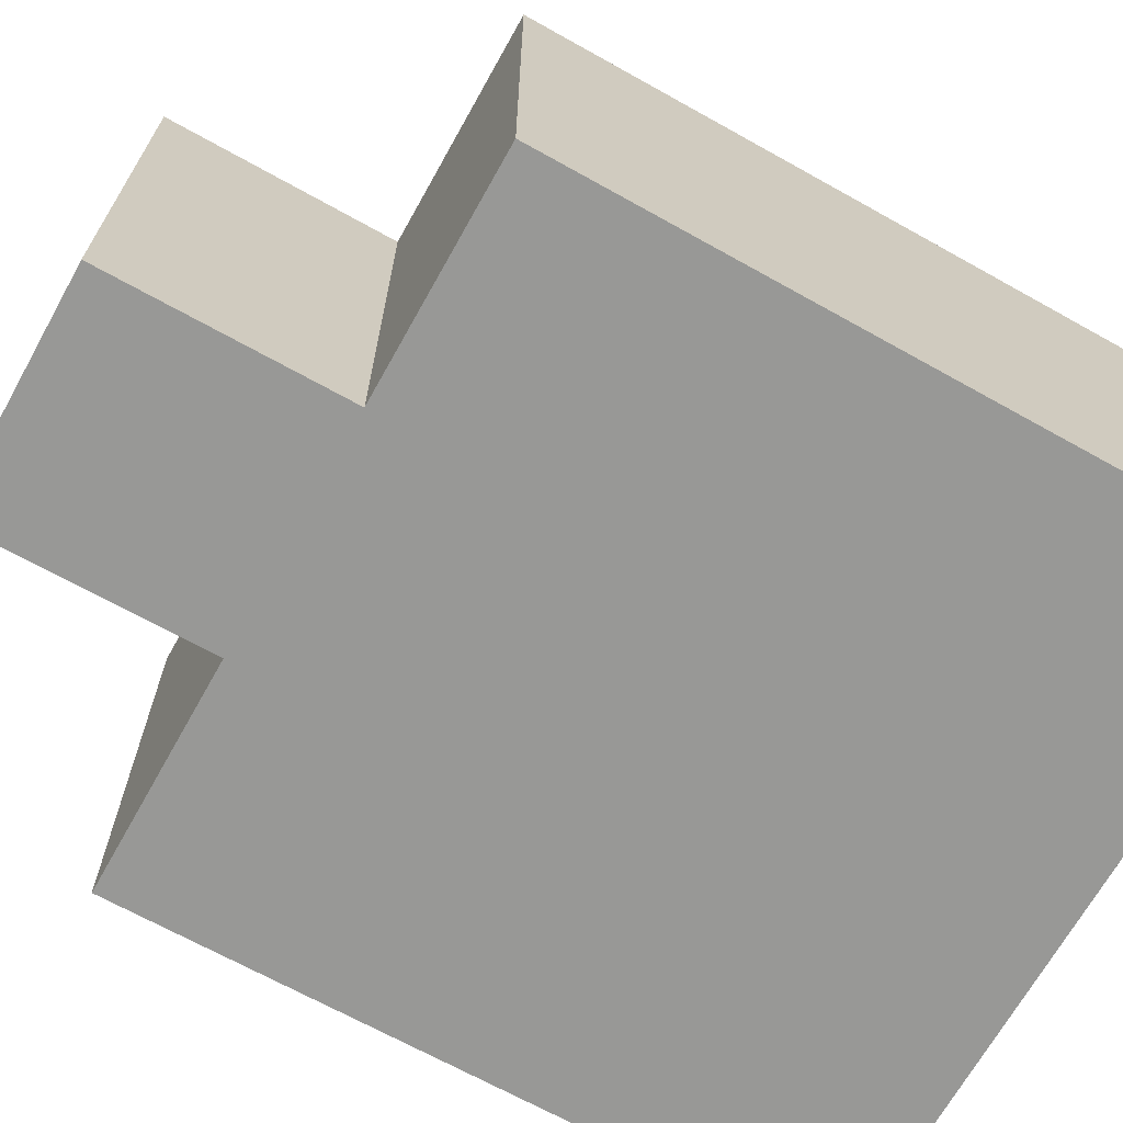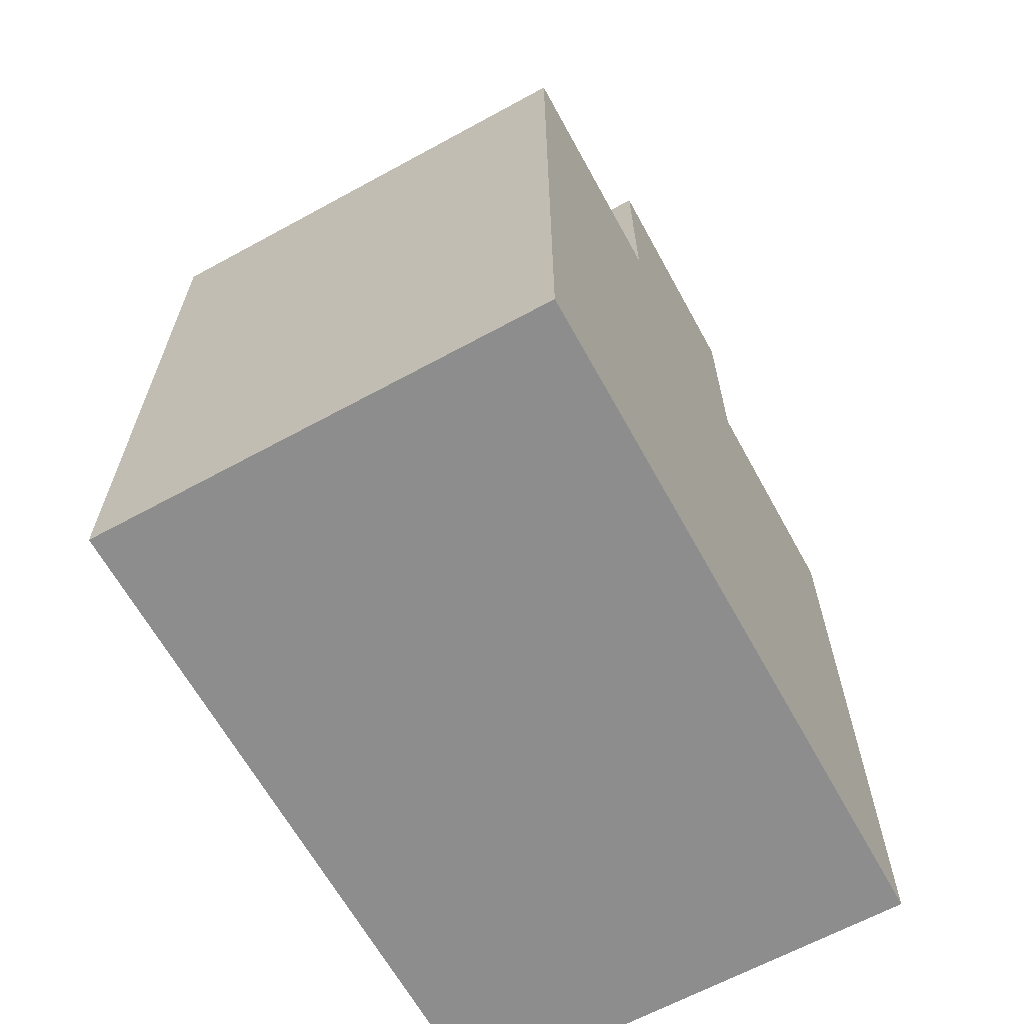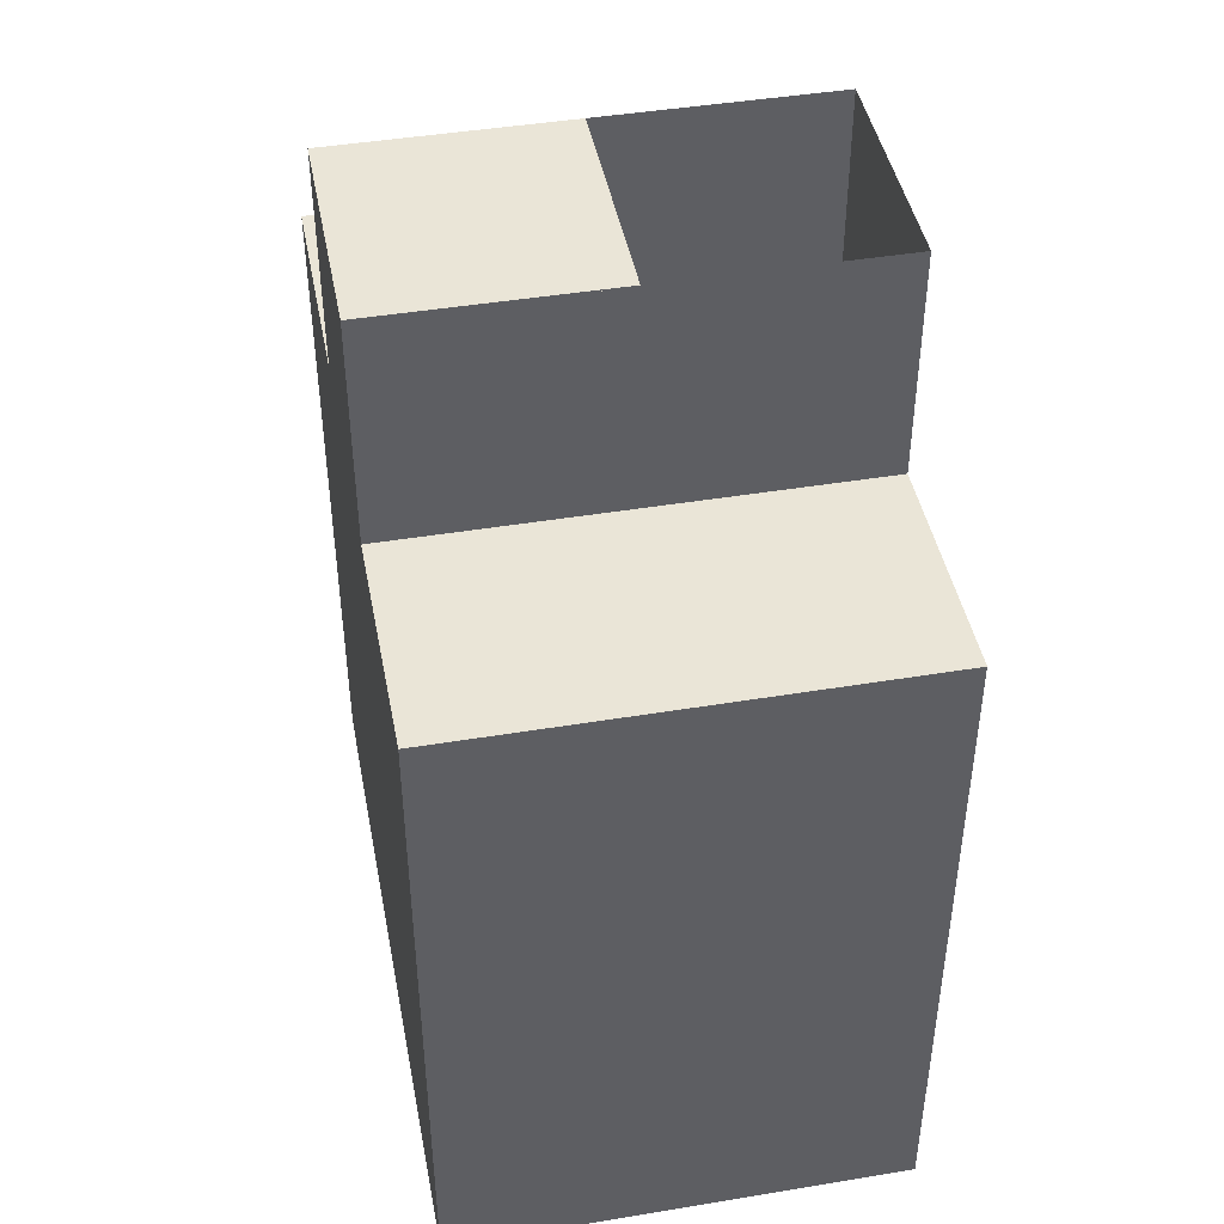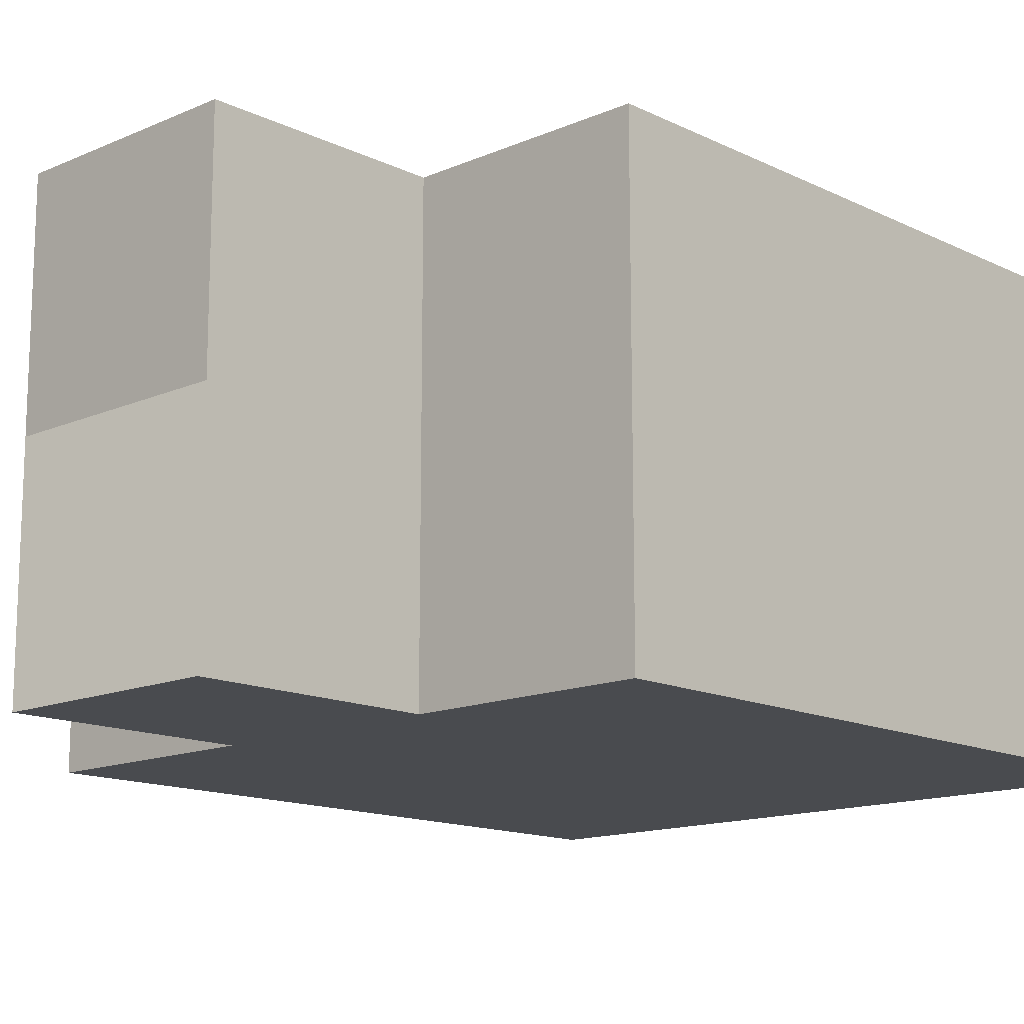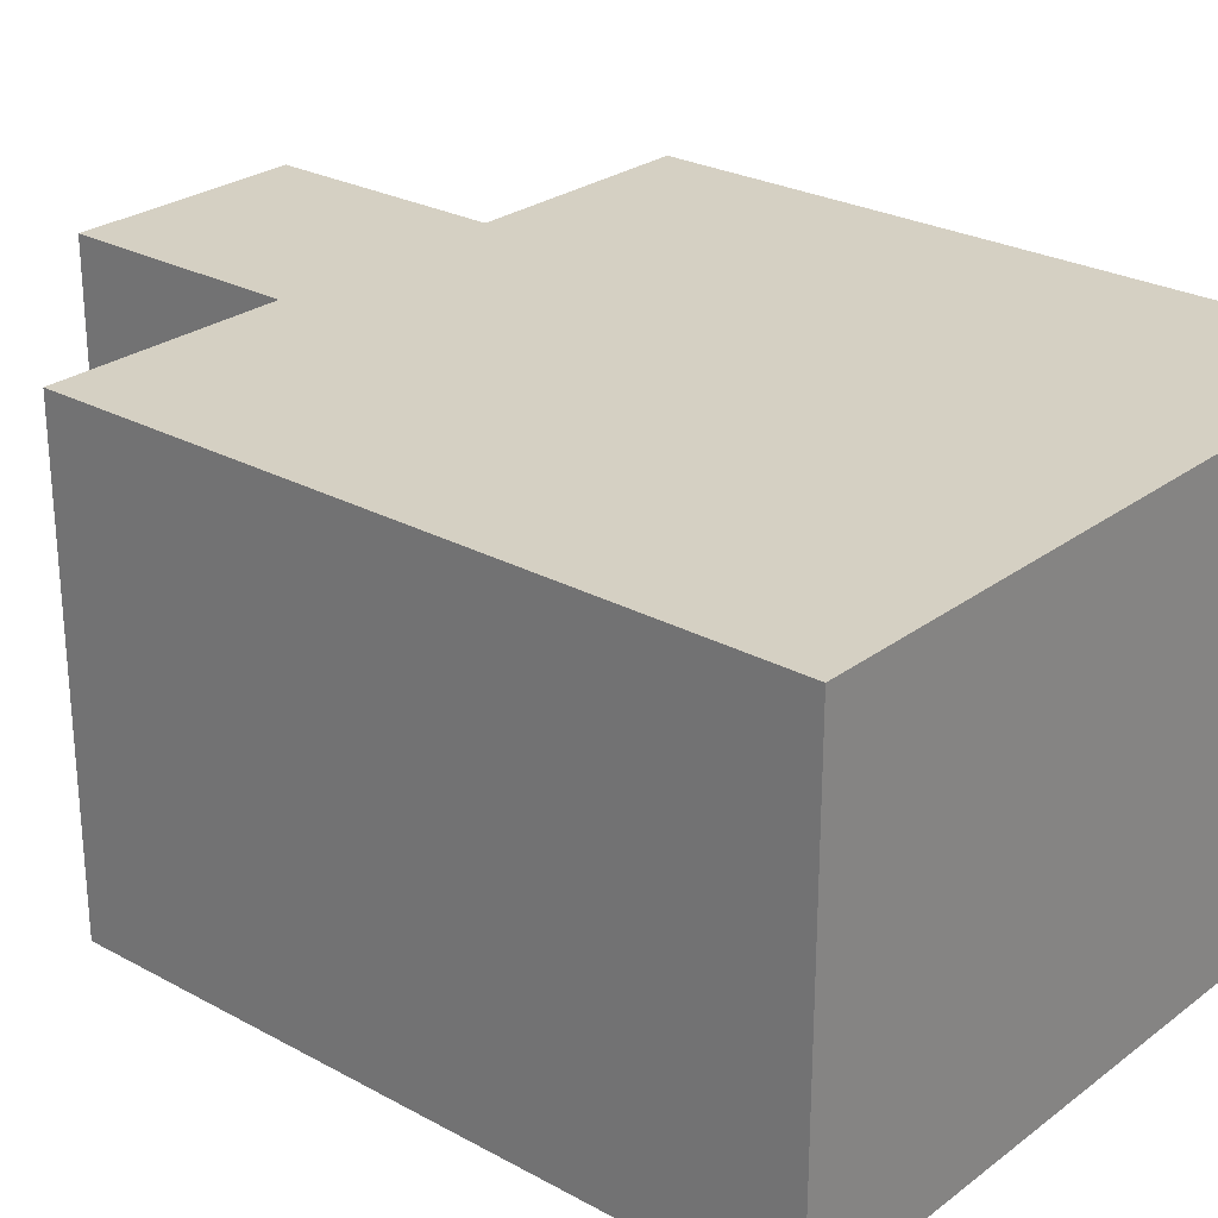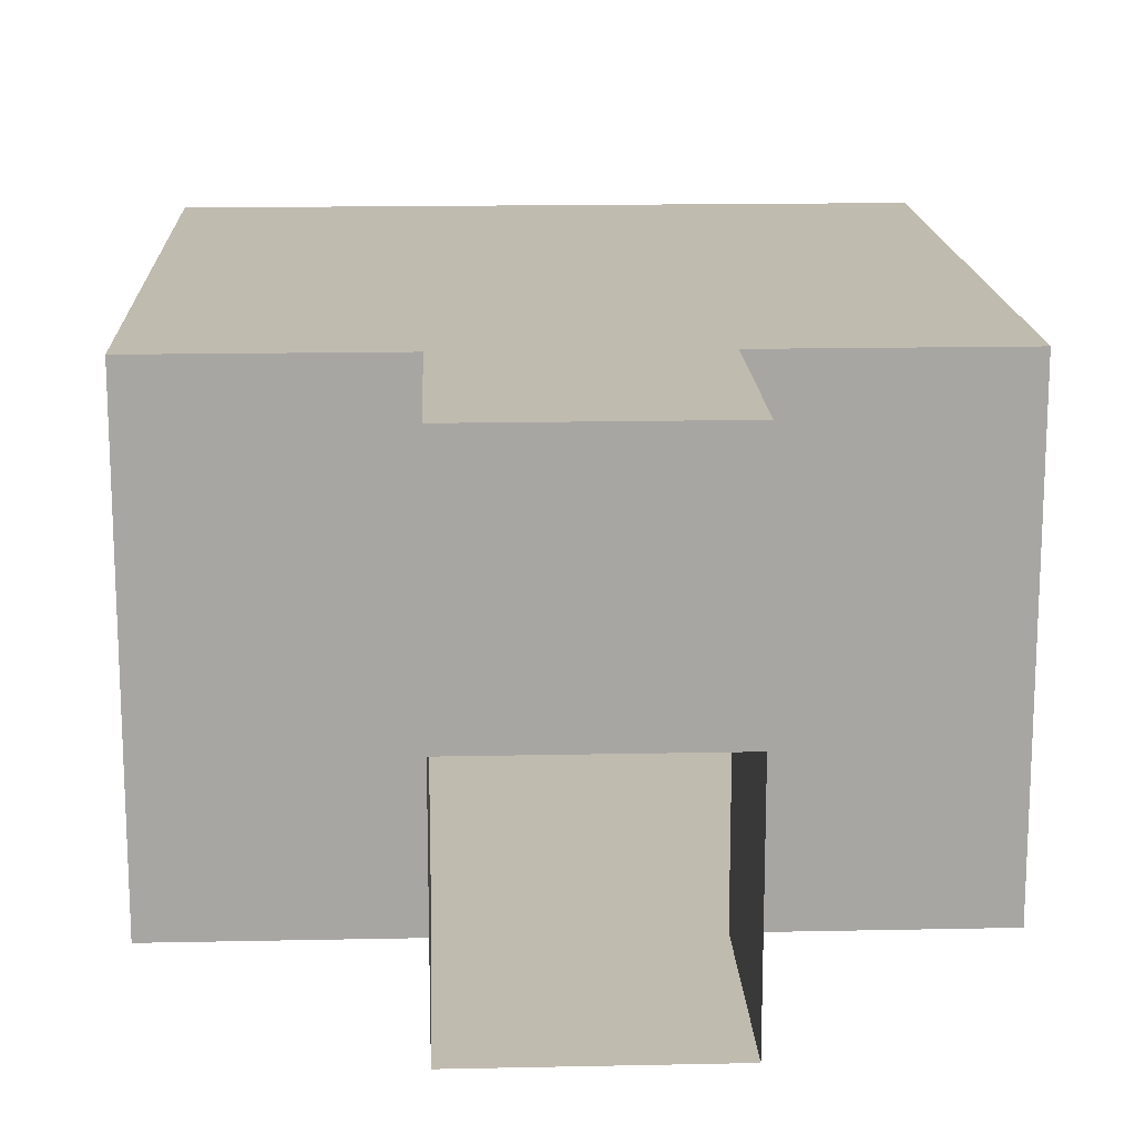
<metadata>
{"format":"obj","ext":"obj","renderer":"f3d","projection":"perspective","resolution":1024,"background":"white","views":[{"elev":-68.4,"azim":-119.2,"up":"+Z"},{"elev":-64.6,"azim":-61.2,"up":"+Y"},{"elev":44.4,"azim":79.1,"up":"+Y"},{"elev":-14.2,"azim":-136.5,"up":"+Z"},{"elev":26.3,"azim":-49.4,"up":"+Z"},{"elev":15.9,"azim":177.5,"up":"+Z"}]}
</metadata>
<code>
v -7.37 22.11 30
v -7.37 37.11 30
v 7.63 37.11 30
v 7.63 22.11 30
v -22.37 -22.89 30
v -22.37 -7.889 30
v -7.37 -7.889 30
v -7.37 -22.89 30
v 7.63 -7.889 30
v 7.63 -22.89 30
v 22.63 -7.889 30
v 22.63 -22.89 30
v -22.37 7.111 30
v -7.37 7.111 30
v 7.63 7.111 30
v 22.63 7.111 30
v -22.37 22.11 30
v 22.63 22.11 30
v 22.63 7.111 -7.884e-07
v 22.63 7.111 15
v 22.63 22.11 15
v 22.63 22.11 -7.777e-07
v 22.63 -7.889 -7.884e-07
v 22.63 -7.889 15
v 22.63 -22.89 -1.063e-06
v 22.63 -22.89 15
v -22.37 22.11 -7.918e-07
v -22.37 22.11 15
v -22.37 7.111 15
v -22.37 7.111 -7.884e-07
v -22.37 -7.889 15
v -22.37 -7.889 -7.884e-07
v -22.37 -22.89 15
v -22.37 -22.89 -2.514e-07
v 7.63 22.11 2.705e-06
v 7.63 22.11 15
v 7.63 37.11 15
v 7.63 37.11 7.221e-06
v -7.37 37.11 -7.884e-07
v -7.37 37.11 15
v -7.37 22.11 15
v -7.37 22.11 -7.85e-07
v 7.63 -22.89 15
v -7.37 -22.89 15
v 7.63 -22.89 -4.201e-08
v -7.37 -22.89 2.056e-07
v -22.37 22.11 1.019e-07
v -22.37 7.111 1.019e-07
v -7.37 7.111 1.019e-07
v -7.37 22.11 3.462e-07
v 7.63 7.111 1.019e-07
v 7.63 22.11 1.019e-07
v 22.63 7.111 1.019e-07
v 22.63 22.11 1.019e-07
v -22.37 -7.889 1.019e-07
v -7.37 -7.889 1.019e-07
v 7.63 -7.889 1.019e-07
v 22.63 -7.889 1.019e-07
v -22.37 -22.89 1.019e-07
v -7.37 -22.89 1.019e-07
v 7.63 -22.89 1.019e-07
v 22.63 -22.89 1.019e-07
v -7.37 37.11 1.309e-07
v 7.63 37.11 1.019e-07
v -16.9 12.85 29.78
v -16.9 16.05 29.78
v -13.7 16.05 29.78
v -13.7 12.85 29.78
v -16.9 5.487 29.78
v -16.9 8.685 29.78
v -13.7 8.685 29.78
v -13.7 5.487 29.78
v -16.9 -2.18 29.78
v -16.9 1.019 29.78
v -13.7 1.019 29.78
v -13.7 -2.18 29.78
v -16.9 -9.748 29.78
v -16.9 -6.55 29.78
v -13.7 -6.55 29.78
v -13.7 -9.748 29.78
v -16.9 -17.27 29.78
v -16.9 -14.08 29.78
v -13.7 -14.08 29.78
v -13.7 -17.27 29.78
v -1.637 -17.27 29.78
v -1.637 -14.08 29.78
v 1.562 -14.08 29.78
v 1.562 -17.27 29.78
v -1.637 -9.748 29.78
v -1.637 -6.55 29.78
v 1.562 -6.55 29.78
v 1.562 -9.748 29.78
v -1.637 -2.18 29.78
v -1.637 1.019 29.78
v 1.562 1.019 29.78
v 1.562 -2.18 29.78
v -1.637 5.487 29.78
v -1.637 8.685 29.78
v 1.562 8.685 29.78
v 1.562 5.487 29.78
v -1.637 12.85 29.78
v -1.637 16.05 29.78
v 1.562 16.05 29.78
v 1.562 12.85 29.78
v 13.29 12.85 29.78
v 13.29 16.05 29.78
v 16.49 16.05 29.78
v 16.49 12.85 29.78
v 13.29 5.487 29.78
v 13.29 8.685 29.78
v 16.49 8.685 29.78
v 16.49 5.487 29.78
v 13.29 -2.18 29.78
v 13.29 1.019 29.78
v 16.49 1.019 29.78
v 16.49 -2.18 29.78
v 13.29 -9.748 29.78
v 13.29 -6.55 29.78
v 16.49 -6.55 29.78
v 16.49 -9.748 29.78
v 13.29 -17.27 29.78
v 13.29 -14.08 29.78
v 16.49 -14.08 29.78
v 16.49 -17.27 29.78
v -1.637 20.41 29.78
v -1.637 23.61 29.78
v 1.562 23.61 29.78
v 1.562 20.41 29.78
v -1.637 28.09 29.78
v -1.637 31.29 29.78
v 1.562 31.29 29.78
v 1.562 28.09 29.78
v -7.37 36.98 30
v 7.63 36.98 30
v 22.63 -22.89 15
v 22.63 22.11 15
v -22.37 22.11 15
v -22.37 -22.89 15
v 7.63 22.11 15
v 7.63 37.03 15
v 7.63 37.11 -1.706e-05
v -7.37 37.09 -0.0001527
v -7.37 37.03 15
v -7.37 22.11 15
v -7.37 22.11 3.172e-07
v -7.37 37.11 1.019e-07
g wall geometry_entrance room entrance1 Z03 Z03a_ALL
f 1 2 3 4
f 5 6 7 8
f 8 7 9 10
f 10 9 11 12
f 6 13 14 7
f 7 14 15 9
f 9 15 16 11
f 13 17 1 14
f 14 1 4 15
f 15 4 18 16
f 19 20 21 22
f 23 24 20 19
f 25 26 24 23
f 20 16 18 21
f 24 11 16 20
f 26 12 11 24
f 27 28 29 30
f 30 29 31 32
f 32 31 33 34
f 28 17 13 29
f 29 13 6 31
f 31 6 5 33
f 35 36 37 38
f 36 4 3 37
f 39 40 41 42
f 40 2 1 41
f 4 36 21 18
f 36 35 22 21
f 17 28 41 1
f 28 27 42 41
f 8 10 43 44
f 44 43 45 46
f 10 12 26 43
f 43 26 25 45
f 5 8 44 33
f 33 44 46 34
f 2 40 37 3
g floor geometry_entrance room entrance1 Z03 Z03a_ALL
f 47 48 49 50
f 50 49 51 52
f 52 51 53 54
f 48 55 56 49
f 49 56 57 51
f 51 57 58 53
f 55 59 60 56
f 56 60 61 57
f 57 61 62 58
f 63 50 52 64
g pPlane11 CeilingLights geometry_entrance room entrance1 Z03 Z03a_ALL
f 65 66 67 68
g pPlane12 CeilingLights geometry_entrance room entrance1 Z03 Z03a_ALL
f 69 70 71 72
g pPlane13 CeilingLights geometry_entrance room entrance1 Z03 Z03a_ALL
f 73 74 75 76
g pPlane14 CeilingLights geometry_entrance room entrance1 Z03 Z03a_ALL
f 77 78 79 80
g pPlane15 CeilingLights geometry_entrance room entrance1 Z03 Z03a_ALL
f 81 82 83 84
g pPlane10 CeilingLights geometry_entrance room entrance1 Z03 Z03a_ALL
f 85 86 87 88
g pPlane9 CeilingLights geometry_entrance room entrance1 Z03 Z03a_ALL
f 89 90 91 92
g pPlane8 CeilingLights geometry_entrance room entrance1 Z03 Z03a_ALL
f 93 94 95 96
g pPlane7 CeilingLights geometry_entrance room entrance1 Z03 Z03a_ALL
f 97 98 99 100
g pPlane6 CeilingLights geometry_entrance room entrance1 Z03 Z03a_ALL
f 101 102 103 104
g pPlane1 CeilingLights geometry_entrance room entrance1 Z03 Z03a_ALL
f 105 106 107 108
g pPlane2 CeilingLights geometry_entrance room entrance1 Z03 Z03a_ALL
f 109 110 111 112
g pPlane3 CeilingLights geometry_entrance room entrance1 Z03 Z03a_ALL
f 113 114 115 116
g pPlane4 CeilingLights geometry_entrance room entrance1 Z03 Z03a_ALL
f 117 118 119 120
g pPlane5 CeilingLights geometry_entrance room entrance1 Z03 Z03a_ALL
f 121 122 123 124
g pPlane16 CeilingLights geometry_entrance room entrance1 Z03 Z03a_ALL
f 125 126 127 128
g pPlane17 pPlane16 CeilingLights geometry_entrance room entrance1 Z03 Z03a_ALL
f 129 130 131 132
g wall collsion_entrance room entrance1 Z03 Z03a_ALL
f 1 133 134 4
f 12 5 17 1 4 18
f 135 136 22 25
f 137 138 34 27
f 139 140 141 35
f 42 142 143 144
f 22 136 139 35
f 42 144 137 27
f 138 135 25 34
f 144 143 133 1
f 137 144 1 17
f 17 5 138 137
f 5 12 135 138
f 12 18 136 135
f 139 136 18 4
f 4 134 140 139
f 133 143 140 134
g floor collsion_entrance room entrance1 Z03 Z03a_ALL
f 59 62 54 52 145 47
f 146 145 52 64

</code>
